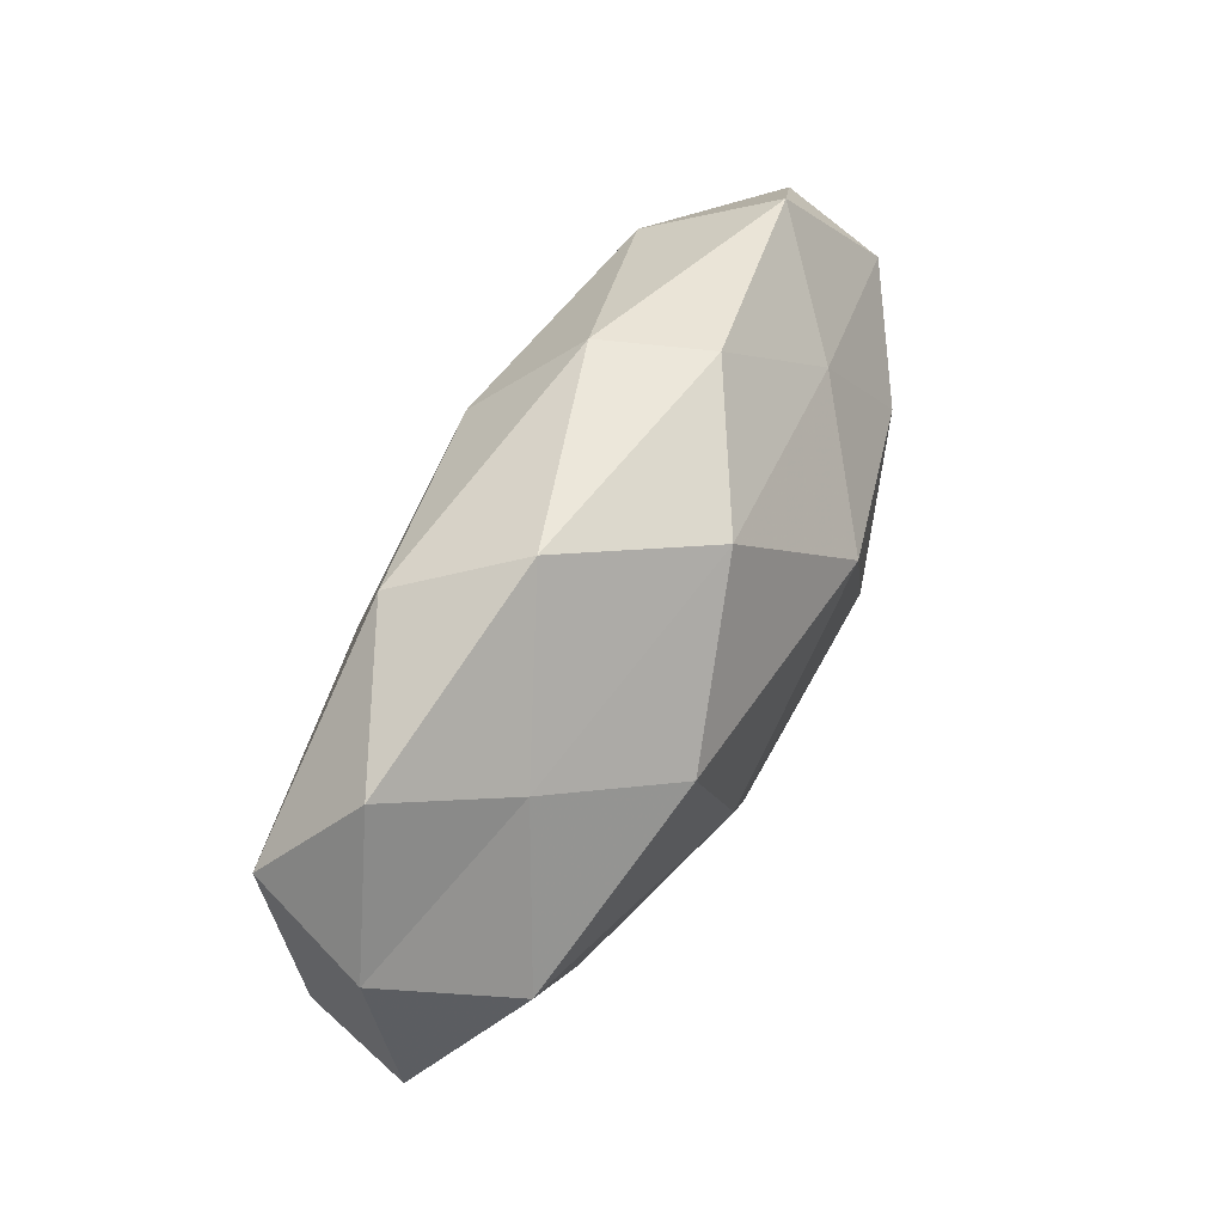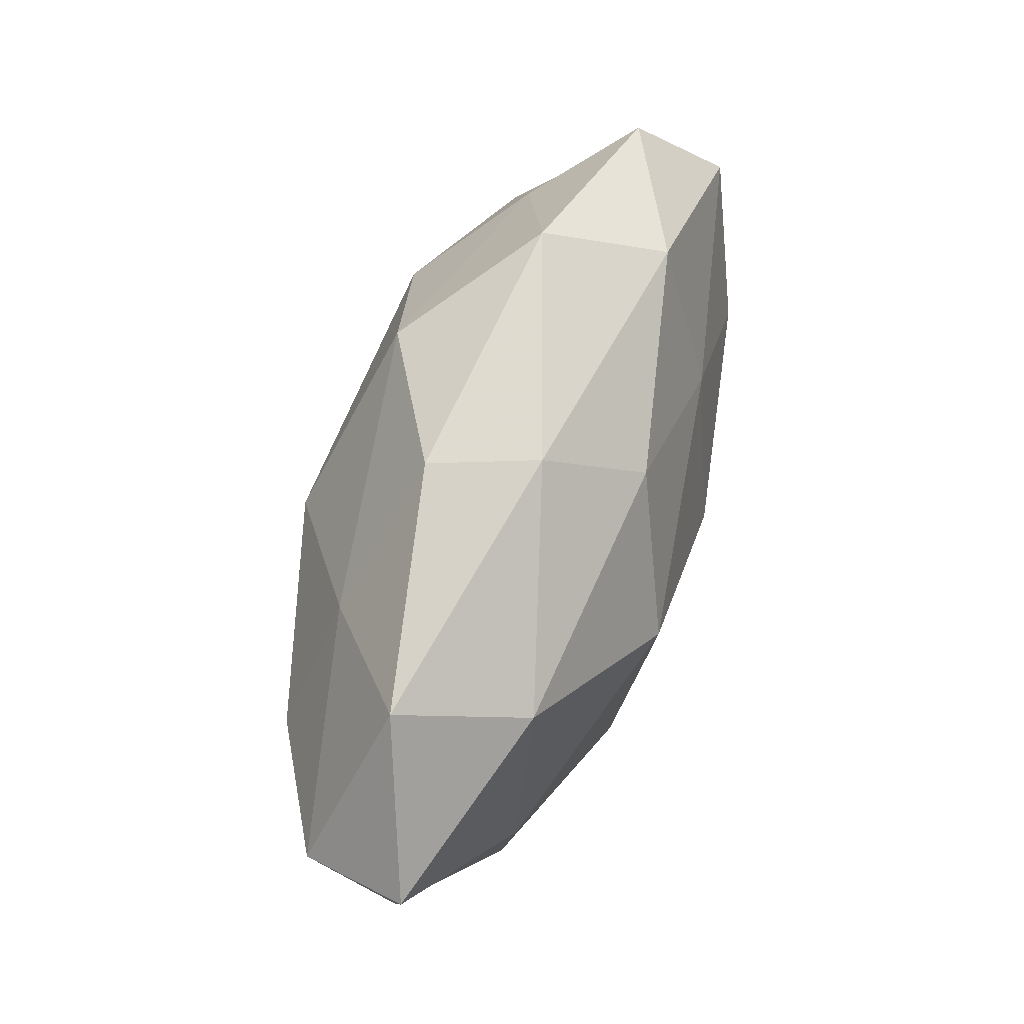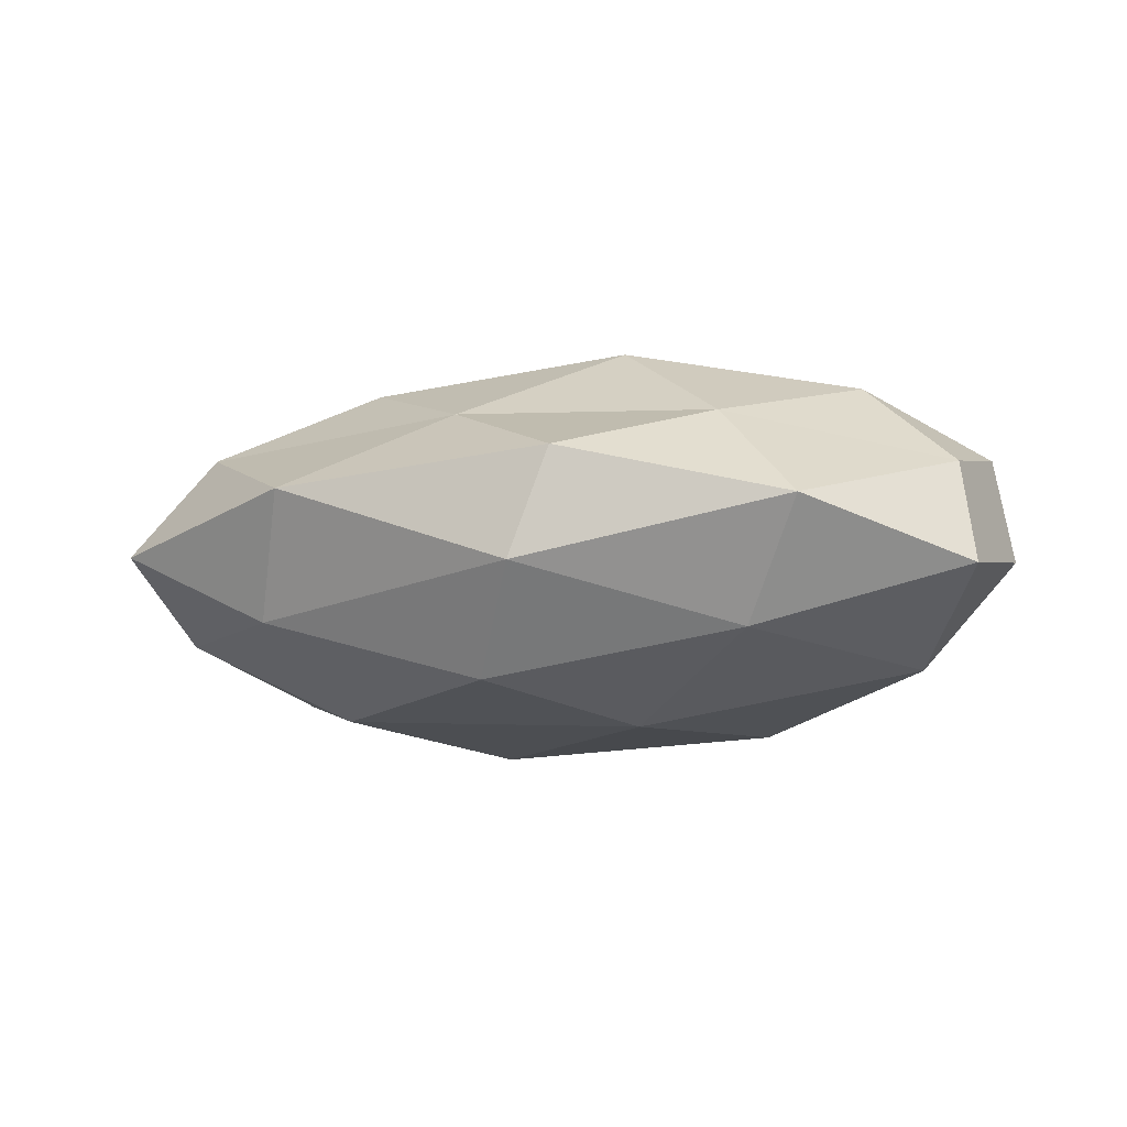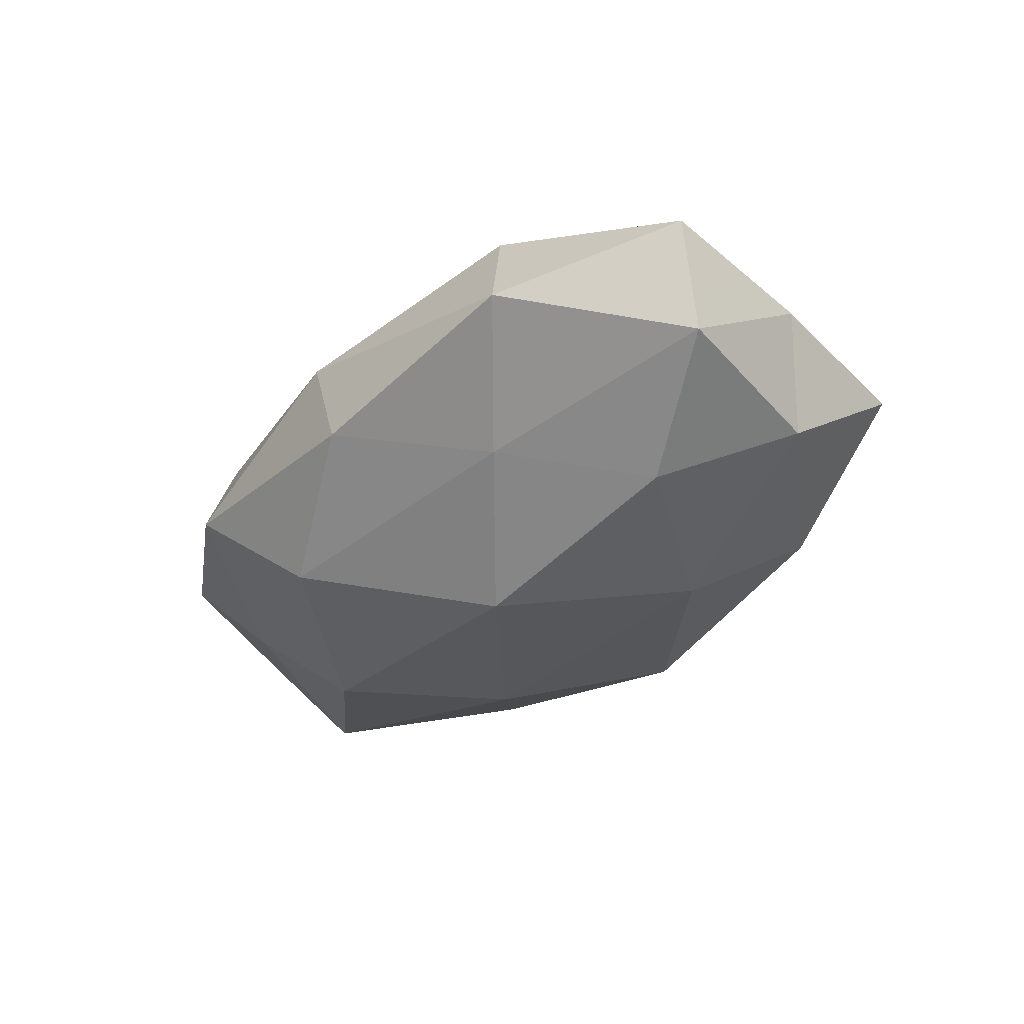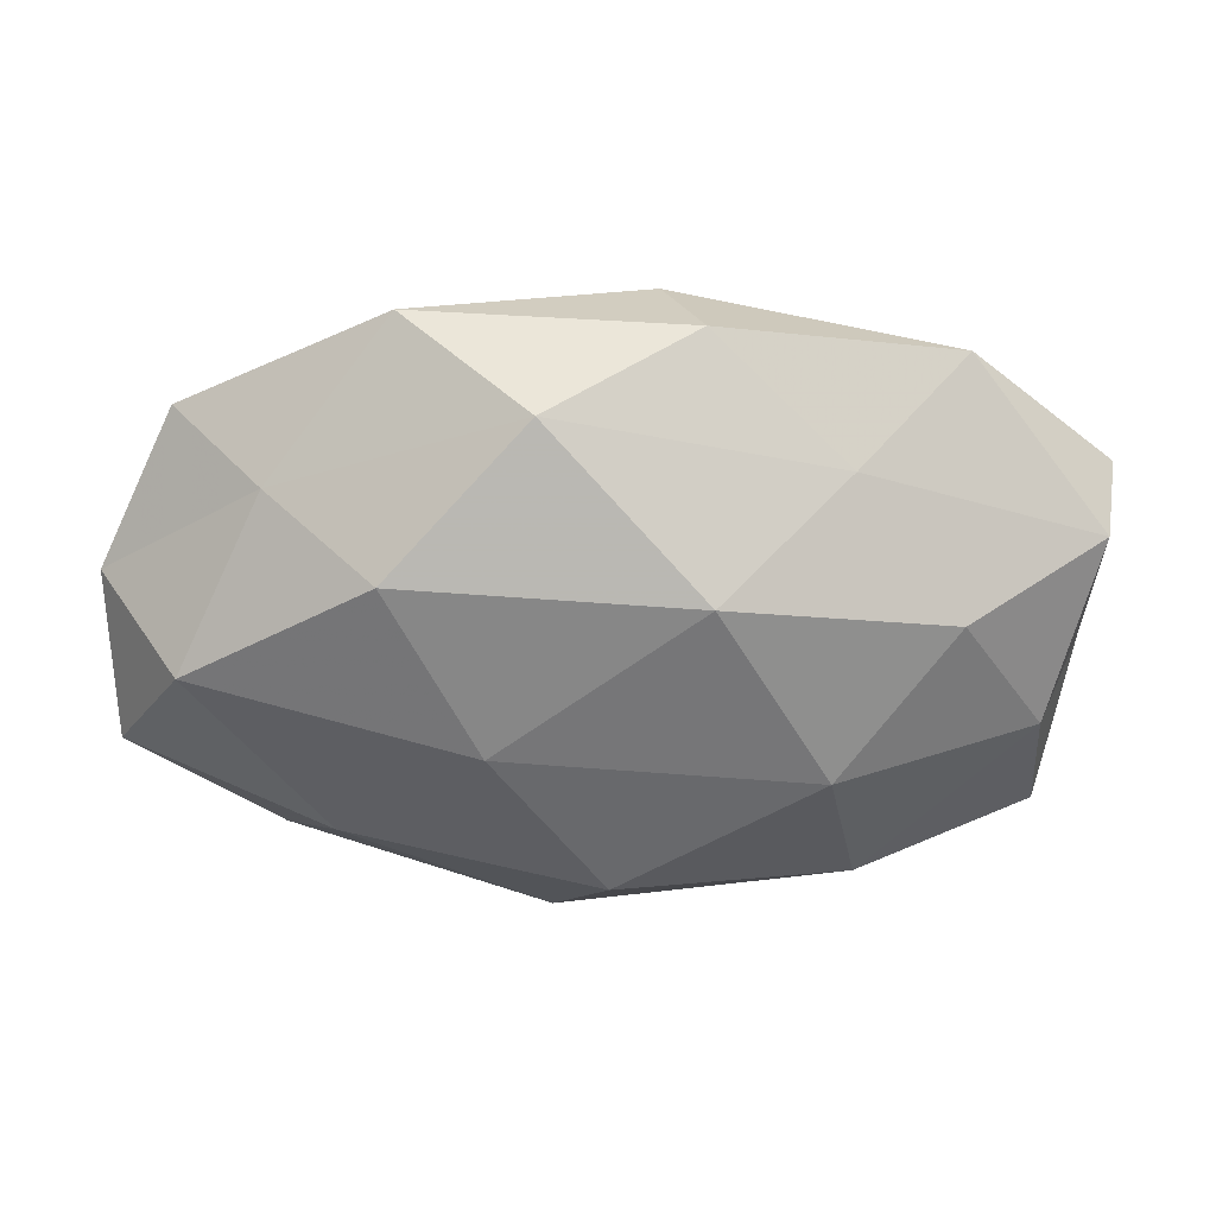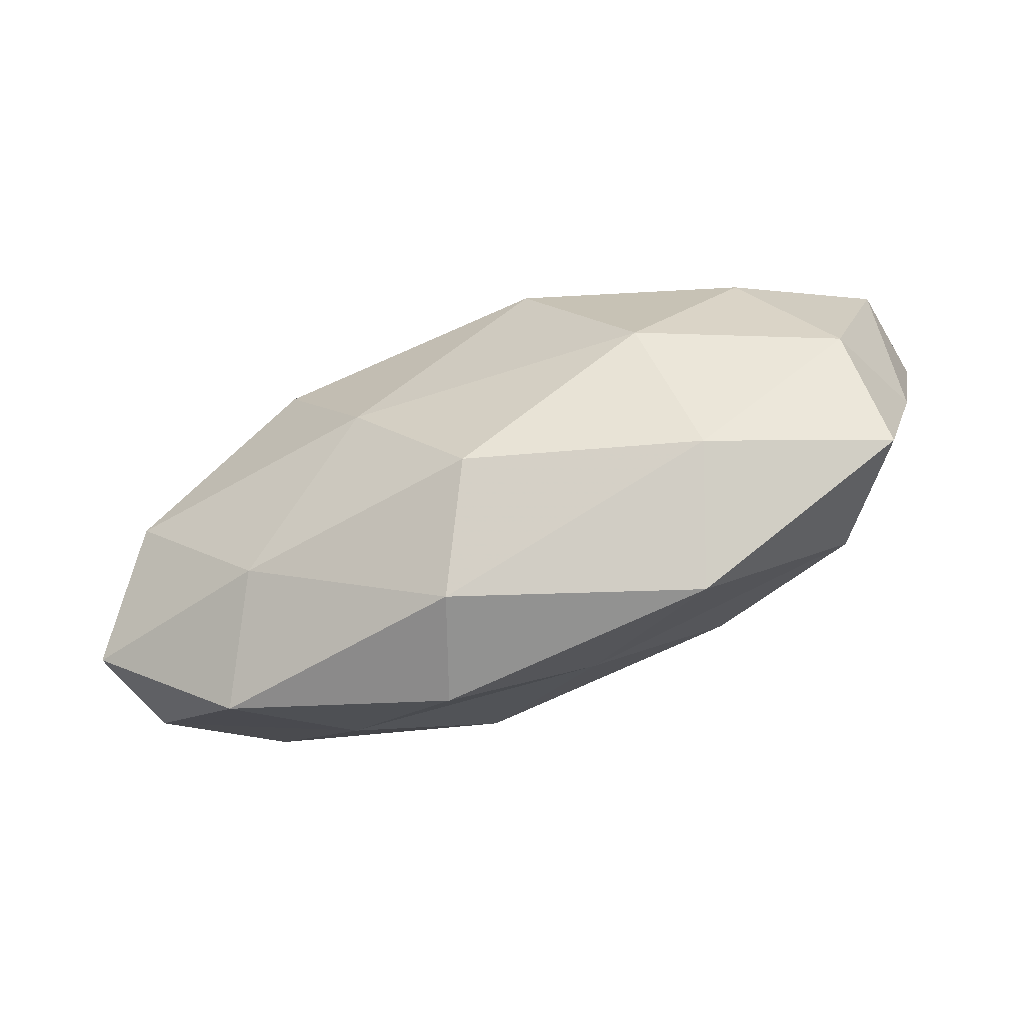
<metadata>
{"format":"obj","ext":"obj","renderer":"f3d","projection":"perspective","resolution":1024,"background":"white","views":[{"elev":51.7,"azim":118.0,"up":"+Y"},{"elev":69.1,"azim":-70.8,"up":"+Y"},{"elev":-8.8,"azim":20.3,"up":"+Z"},{"elev":-32.6,"azim":-125.7,"up":"+Z"},{"elev":24.3,"azim":-179.1,"up":"+Y"},{"elev":-70.0,"azim":-158.9,"up":"+Y"}]}
</metadata>
<code>
v -0.03494 0.004532 -0.0155
v 0.03694 -0.0052 0.01688
v -0.02069 -0.03384 0.004412
v 0.04826 -0.01041 0.007019
v -0.009649 0.03191 -0.006548
v -0.0366 -0.01832 0.01133
v -0.04526 -0.02246 -0.0001371
v 0.02442 -0.01951 0.01252
v -0.0105 0.009131 -0.02223
v -0.0004528 -0.02493 -0.01599
v 0.03355 0.01616 -0.009623
v -0.02408 0.01912 -0.01188
v -0.01192 0.00809 0.02207
v -0.03587 0.0277 -0.001022
v 0.02006 0.009343 0.0172
v 0.006431 0.02607 -0.01598
v -0.004912 -0.02186 0.01376
v 0.05054 -0.01379 -0.004515
v -0.04981 0.01037 -0.006618
v 0.02772 -0.02092 -0.01106
v 0.02054 0.03248 -0.003627
v 0.005766 -0.03338 -0.004656
v 0.02622 0.02606 0.009689
v 0.0116 -0.008038 -0.02008
v 0.05173 0.004207 -0.002049
v 0.01056 -0.009278 0.02216
v 0.04864 0.009504 0.01068
v -0.0519 0.01382 0.005361
v 0.03481 -0.02701 0.001641
v -0.01956 -0.01005 0.01948
v -0.04927 -0.004484 0.002629
v -0.04401 -0.009112 -0.009104
v -0.0379 0.00159 0.01363
v 0.04237 -0.002237 -0.01437
v -0.02987 0.0224 0.0128
v 0.01012 -0.03256 0.007264
v -0.02233 -0.0111 -0.01882
v 0.04373 0.02106 0.0007914
v 0.02147 0.01034 -0.02026
v -0.005195 0.032 0.005191
v -0.02575 -0.02646 -0.008995
v 0.0008217 0.02271 0.01549
f 7 3 6
f 4 2 8
f 12 9 1
f 12 14 5
f 5 16 12
f 16 9 12
f 3 17 6
f 1 19 12
f 19 14 12
f 21 16 5
f 11 16 21
f 22 10 20
f 24 20 10
f 25 4 18
f 26 8 2
f 2 15 26
f 15 13 26
f 17 8 26
f 27 2 4
f 27 15 2
f 23 15 27
f 27 4 25
f 19 28 14
f 4 8 29
f 18 4 29
f 29 20 18
f 22 20 29
f 6 17 30
f 26 13 30
f 30 17 26
f 7 6 31
f 31 28 19
f 32 19 1
f 7 31 32
f 31 19 32
f 6 30 33
f 33 30 13
f 6 33 31
f 31 33 28
f 34 18 20
f 34 20 24
f 25 34 11
f 25 18 34
f 35 14 28
f 33 13 35
f 28 33 35
f 3 36 17
f 17 36 8
f 3 22 36
f 29 8 36
f 36 22 29
f 37 1 9
f 37 9 24
f 10 37 24
f 32 1 37
f 38 11 21
f 38 21 23
f 38 25 11
f 38 23 27
f 38 27 25
f 16 39 9
f 11 39 16
f 24 9 39
f 11 34 39
f 39 34 24
f 40 5 14
f 21 5 40
f 21 40 23
f 40 14 35
f 7 41 3
f 41 22 3
f 41 10 22
f 7 32 41
f 41 37 10
f 32 37 41
f 15 42 13
f 23 42 15
f 35 13 42
f 23 40 42
f 42 40 35

</code>
